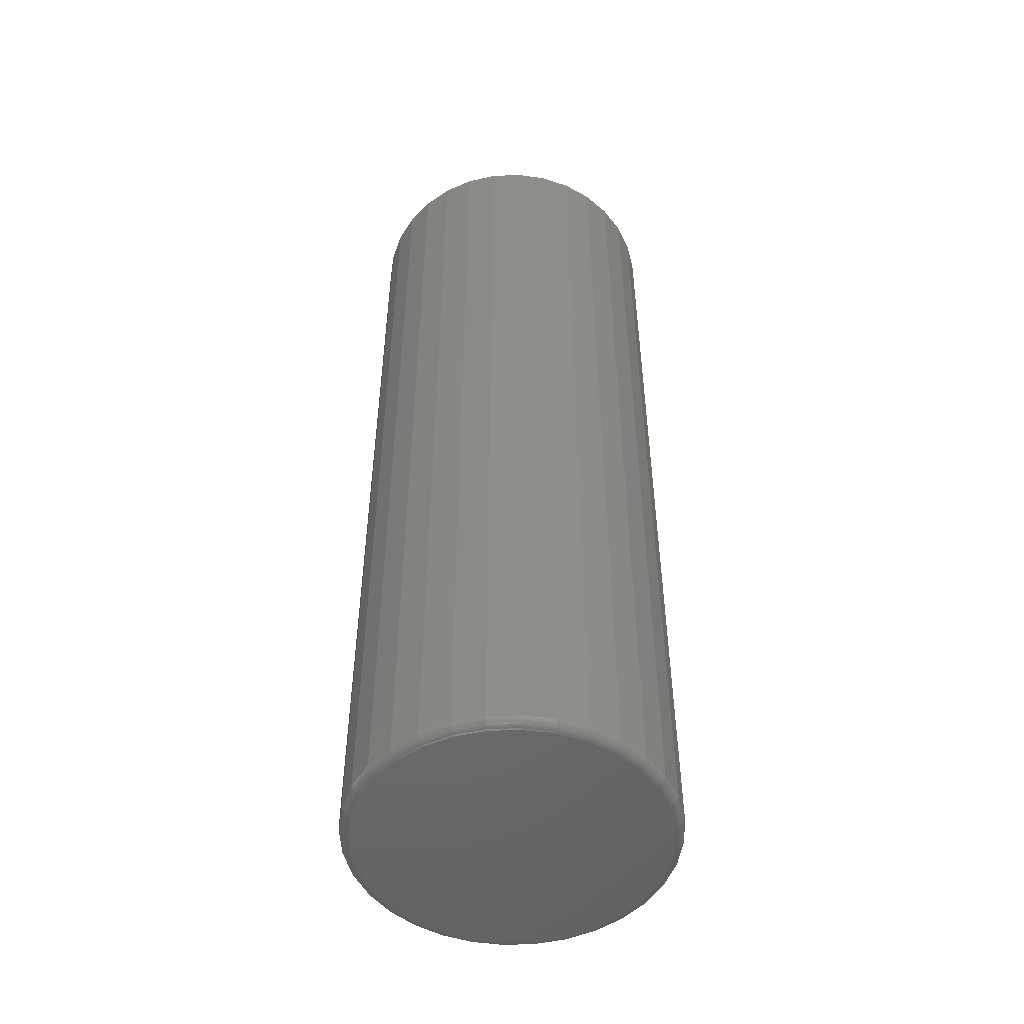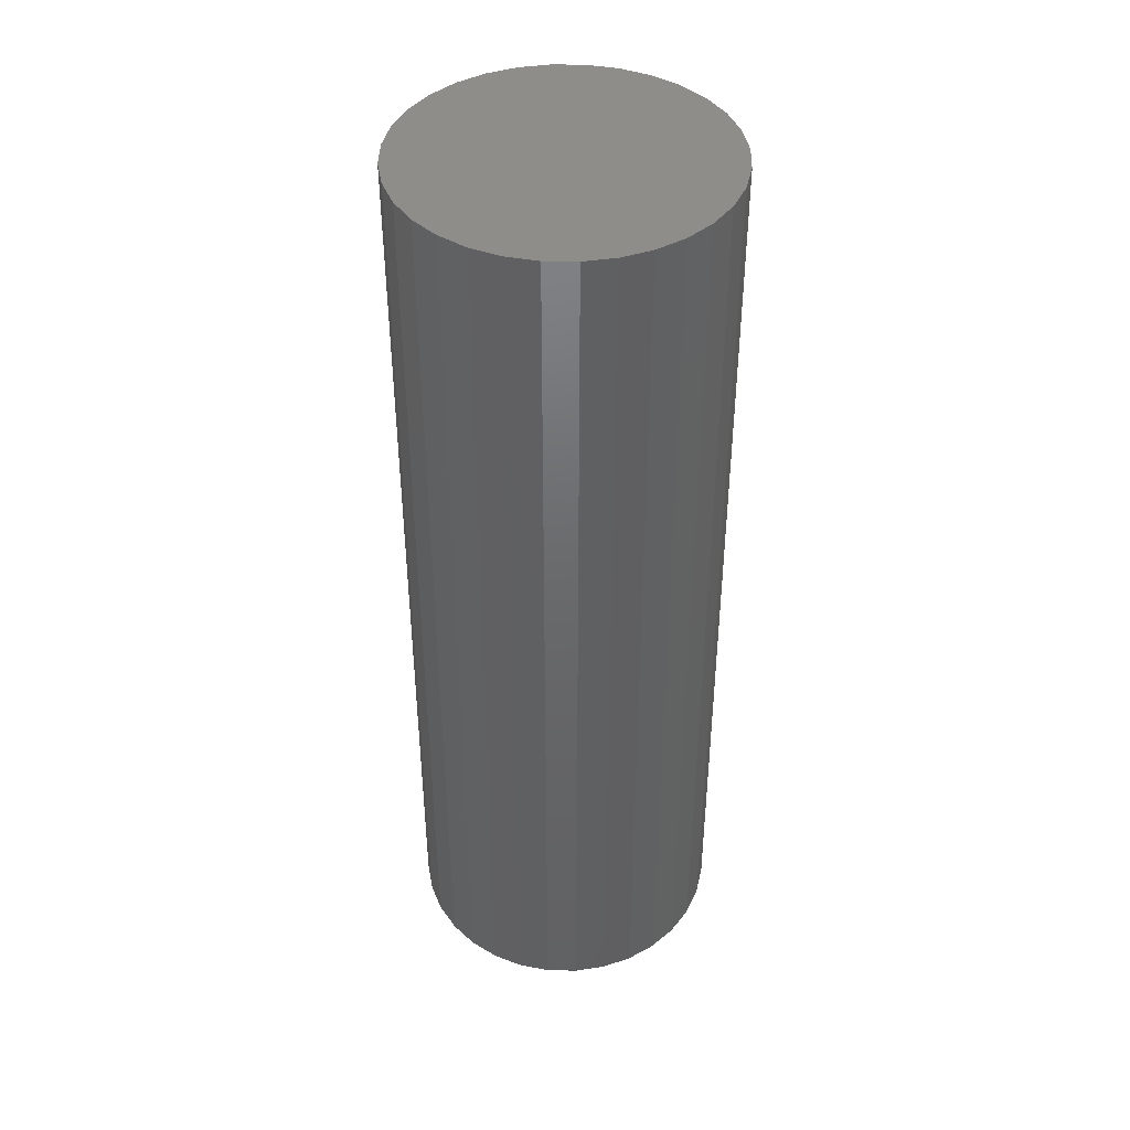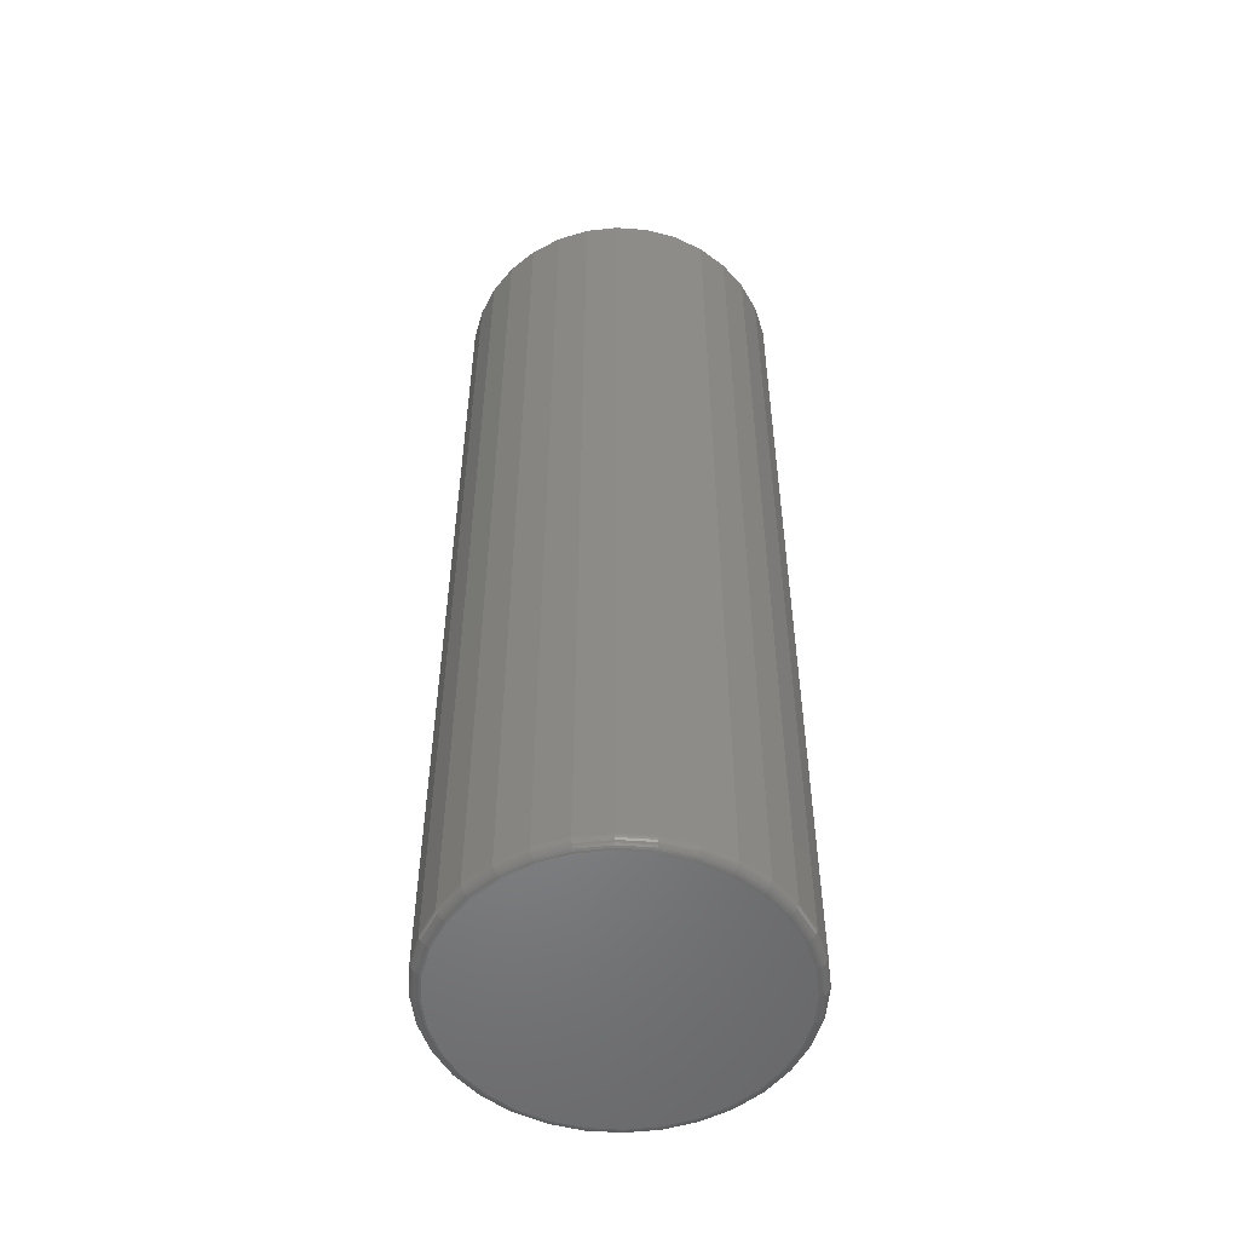
<metadata>
{"format":"stl","ext":"stl","renderer":"f3d","projection":"perspective","resolution":1024,"background":"white","views":[{"elev":-50.2,"azim":-149.2,"up":"+Y"},{"elev":42.6,"azim":-128.1,"up":"+Y"},{"elev":-53.0,"azim":124.9,"up":"+Y"}]}
</metadata>
<code>
# stl→obj: 320 verts, 636 faces
v -0.264 -0.75 0.4131
v -0.2178 -0.75 0.4131
v -0.2409 -0.75 0.4154
v -0.2862 -0.75 0.4064
v -0.1955 -0.75 0.4064
v -0.3067 -0.75 0.3954
v -0.175 -0.75 0.3954
v -0.175 -0.75 0.1983
v -0.2862 -0.75 0.1874
v -0.1955 -0.75 0.1874
v -0.264 -0.75 0.1806
v -0.2178 -0.75 0.1806
v -0.2409 -0.75 0.1784
v -0.1571 -0.75 0.3807
v -0.3247 -0.75 0.3807
v -0.1423 -0.75 0.3627
v -0.3394 -0.75 0.3627
v -0.1314 -0.75 0.3422
v -0.3504 -0.75 0.3422
v -0.1246 -0.75 0.32
v -0.3571 -0.75 0.32
v -0.1224 -0.75 0.2969
v -0.3594 -0.75 0.2969
v -0.1246 -0.75 0.2738
v -0.3571 -0.75 0.2738
v -0.1314 -0.75 0.2515
v -0.3504 -0.75 0.2515
v -0.1423 -0.75 0.231
v -0.3394 -0.75 0.231
v -0.1571 -0.75 0.2131
v -0.3247 -0.75 0.2131
v -0.3067 -0.75 0.1983
v -0.1146 7.012e-18 0.2969
v -0.1146 -0.7422 0.2969
v -0.117 5.509e-18 0.2722
v -0.117 -0.7422 0.2722
v -0.1242 3.795e-18 0.2485
v -0.1242 -0.7422 0.2485
v -0.1358 1.935e-18 0.2267
v -0.1358 -0.7422 0.2267
v -0.1516 -1.156e-32 0.2076
v -0.1516 -0.7422 0.2076
v -0.1707 -1.935e-18 0.1918
v -0.1707 -0.7422 0.1918
v -0.1925 -3.795e-18 0.1802
v -0.1925 -0.7422 0.1802
v -0.2162 -5.509e-18 0.173
v -0.2162 -0.7422 0.173
v -0.2409 -7.012e-18 0.1706
v -0.2409 -0.7422 0.1706
v -0.2655 -8.245e-18 0.173
v -0.2655 -0.7422 0.173
v -0.2892 -9.162e-18 0.1802
v -0.2892 -0.7422 0.1802
v -0.311 -9.726e-18 0.1918
v -0.311 -0.7422 0.1918
v -0.3302 -9.916e-18 0.2076
v -0.3302 -0.7422 0.2076
v -0.3459 -9.726e-18 0.2267
v -0.3459 -0.7422 0.2267
v -0.3576 -9.162e-18 0.2485
v -0.3576 -0.7422 0.2485
v -0.3648 -8.245e-18 0.2722
v -0.3648 -0.7422 0.2722
v -0.3672 -7.012e-18 0.2969
v -0.3672 -0.7422 0.2969
v -0.3648 -5.509e-18 0.3215
v -0.3648 -0.7422 0.3215
v -0.3576 -3.795e-18 0.3452
v -0.3576 -0.7422 0.3452
v -0.3459 -1.935e-18 0.3671
v -0.3459 -0.7422 0.3671
v -0.3302 1.541e-33 0.3862
v -0.3302 -0.7422 0.3862
v -0.311 1.935e-18 0.4019
v -0.311 -0.7422 0.4019
v -0.2892 3.795e-18 0.4136
v -0.2892 -0.7422 0.4136
v -0.2655 5.509e-18 0.4208
v -0.2655 -0.7422 0.4208
v -0.2409 7.012e-18 0.4232
v -0.2409 -0.7422 0.4232
v -0.2162 8.245e-18 0.4208
v -0.2162 -0.7422 0.4208
v -0.1925 9.162e-18 0.4136
v -0.1925 -0.7422 0.4136
v -0.1707 9.726e-18 0.4019
v -0.1707 -0.7422 0.4019
v -0.1516 9.916e-18 0.3862
v -0.1516 -0.7422 0.3862
v -0.1358 9.726e-18 0.3671
v -0.1358 -0.7422 0.3671
v -0.1242 9.162e-18 0.3452
v -0.1242 -0.7422 0.3452
v -0.117 8.245e-18 0.3215
v -0.117 -0.7422 0.3215
v -0.3609 -0.7498 0.2969
v -0.3586 -0.7498 0.3203
v -0.3624 -0.7494 0.2969
v -0.36 -0.7494 0.3206
v -0.3637 -0.7487 0.2969
v -0.3614 -0.7487 0.3208
v -0.3649 -0.7477 0.2969
v -0.3625 -0.7477 0.3211
v -0.3659 -0.7465 0.2969
v -0.3635 -0.7465 0.3213
v -0.3666 -0.7452 0.2969
v -0.3642 -0.7452 0.3214
v -0.367 -0.7437 0.2969
v -0.3646 -0.7437 0.3215
v -0.1232 -0.7498 0.3203
v -0.1208 -0.7498 0.2969
v -0.1217 -0.7494 0.3206
v -0.1194 -0.7494 0.2969
v -0.1204 -0.7487 0.3208
v -0.118 -0.7487 0.2969
v -0.1192 -0.7477 0.3211
v -0.1168 -0.7477 0.2969
v -0.1183 -0.7465 0.3213
v -0.1159 -0.7465 0.2969
v -0.1176 -0.7452 0.3214
v -0.1152 -0.7452 0.2969
v -0.1171 -0.7437 0.3215
v -0.1147 -0.7437 0.2969
v -0.13 -0.7498 0.3428
v -0.1286 -0.7494 0.3434
v -0.1274 -0.7487 0.3439
v -0.1263 -0.7477 0.3443
v -0.1254 -0.7465 0.3447
v -0.1247 -0.7452 0.345
v -0.1243 -0.7437 0.3452
v -0.1411 -0.7498 0.3636
v -0.1399 -0.7494 0.3644
v -0.1387 -0.7487 0.3651
v -0.1377 -0.7477 0.3658
v -0.1369 -0.7465 0.3663
v -0.1363 -0.7452 0.3667
v -0.136 -0.7437 0.367
v -0.156 -0.7498 0.3817
v -0.155 -0.7494 0.3828
v -0.154 -0.7487 0.3837
v -0.1532 -0.7477 0.3846
v -0.1525 -0.7465 0.3853
v -0.152 -0.7452 0.3858
v -0.1517 -0.7437 0.3861
v -0.1742 -0.7498 0.3967
v -0.1734 -0.7494 0.3979
v -0.1726 -0.7487 0.399
v -0.172 -0.7477 0.4
v -0.1714 -0.7465 0.4008
v -0.171 -0.7452 0.4014
v -0.1708 -0.7437 0.4018
v -0.1949 -0.7498 0.4078
v -0.1944 -0.7494 0.4091
v -0.1939 -0.7487 0.4104
v -0.1934 -0.7477 0.4115
v -0.193 -0.7465 0.4124
v -0.1928 -0.7452 0.413
v -0.1926 -0.7437 0.4134
v -0.2175 -0.7498 0.4146
v -0.2172 -0.7494 0.416
v -0.2169 -0.7487 0.4174
v -0.2167 -0.7477 0.4185
v -0.2165 -0.7465 0.4195
v -0.2163 -0.7452 0.4202
v -0.2163 -0.7437 0.4206
v -0.2409 -0.7498 0.4169
v -0.2409 -0.7494 0.4184
v -0.2409 -0.7487 0.4197
v -0.2409 -0.7477 0.4209
v -0.2409 -0.7465 0.4219
v -0.2409 -0.7452 0.4226
v -0.2409 -0.7437 0.423
v -0.2643 -0.7498 0.4146
v -0.2646 -0.7494 0.416
v -0.2648 -0.7487 0.4174
v -0.2651 -0.7477 0.4185
v -0.2653 -0.7465 0.4195
v -0.2654 -0.7452 0.4202
v -0.2655 -0.7437 0.4206
v -0.2868 -0.7498 0.4078
v -0.2874 -0.7494 0.4091
v -0.2879 -0.7487 0.4104
v -0.2883 -0.7477 0.4115
v -0.2887 -0.7465 0.4124
v -0.289 -0.7452 0.413
v -0.2892 -0.7437 0.4134
v -0.3076 -0.7498 0.3967
v -0.3084 -0.7494 0.3979
v -0.3091 -0.7487 0.399
v -0.3098 -0.7477 0.4
v -0.3103 -0.7465 0.4008
v -0.3107 -0.7452 0.4014
v -0.311 -0.7437 0.4018
v -0.3257 -0.7498 0.3817
v -0.3268 -0.7494 0.3828
v -0.3277 -0.7487 0.3837
v -0.3286 -0.7477 0.3846
v -0.3293 -0.7465 0.3853
v -0.3298 -0.7452 0.3858
v -0.3301 -0.7437 0.3861
v -0.3407 -0.7498 0.3636
v -0.3419 -0.7494 0.3644
v -0.343 -0.7487 0.3651
v -0.344 -0.7477 0.3658
v -0.3448 -0.7465 0.3663
v -0.3454 -0.7452 0.3667
v -0.3458 -0.7437 0.367
v -0.3518 -0.7498 0.3428
v -0.3531 -0.7494 0.3434
v -0.3544 -0.7487 0.3439
v -0.3555 -0.7477 0.3443
v -0.3564 -0.7465 0.3447
v -0.357 -0.7452 0.345
v -0.3574 -0.7437 0.3452
v -0.1232 -0.7498 0.2735
v -0.1217 -0.7494 0.2732
v -0.1204 -0.7487 0.2729
v -0.1192 -0.7477 0.2727
v -0.1183 -0.7465 0.2725
v -0.1176 -0.7452 0.2723
v -0.1171 -0.7437 0.2723
v -0.3586 -0.7498 0.2735
v -0.36 -0.7494 0.2732
v -0.3614 -0.7487 0.2729
v -0.3625 -0.7477 0.2727
v -0.3635 -0.7465 0.2725
v -0.3642 -0.7452 0.2723
v -0.3646 -0.7437 0.2723
v -0.3518 -0.7498 0.2509
v -0.3531 -0.7494 0.2504
v -0.3544 -0.7487 0.2499
v -0.3555 -0.7477 0.2494
v -0.3564 -0.7465 0.249
v -0.357 -0.7452 0.2488
v -0.3574 -0.7437 0.2486
v -0.3407 -0.7498 0.2302
v -0.3419 -0.7494 0.2294
v -0.343 -0.7487 0.2286
v -0.344 -0.7477 0.228
v -0.3448 -0.7465 0.2274
v -0.3454 -0.7452 0.227
v -0.3458 -0.7437 0.2268
v -0.3257 -0.7498 0.212
v -0.3268 -0.7494 0.211
v -0.3277 -0.7487 0.21
v -0.3286 -0.7477 0.2092
v -0.3293 -0.7465 0.2085
v -0.3298 -0.7452 0.208
v -0.3301 -0.7437 0.2077
v -0.3076 -0.7498 0.1971
v -0.3084 -0.7494 0.1959
v -0.3091 -0.7487 0.1947
v -0.3098 -0.7477 0.1937
v -0.3103 -0.7465 0.1929
v -0.3107 -0.7452 0.1923
v -0.311 -0.7437 0.192
v -0.2868 -0.7498 0.186
v -0.2874 -0.7494 0.1846
v -0.2879 -0.7487 0.1834
v -0.2883 -0.7477 0.1823
v -0.2887 -0.7465 0.1814
v -0.289 -0.7452 0.1807
v -0.2892 -0.7437 0.1803
v -0.2643 -0.7498 0.1792
v -0.2646 -0.7494 0.1777
v -0.2648 -0.7487 0.1764
v -0.2651 -0.7477 0.1752
v -0.2653 -0.7465 0.1743
v -0.2654 -0.7452 0.1736
v -0.2655 -0.7437 0.1731
v -0.2409 -0.7498 0.1768
v -0.2409 -0.7494 0.1754
v -0.2409 -0.7487 0.174
v -0.2409 -0.7477 0.1728
v -0.2409 -0.7465 0.1719
v -0.2409 -0.7452 0.1712
v -0.2409 -0.7437 0.1707
v -0.2175 -0.7498 0.1792
v -0.2172 -0.7494 0.1777
v -0.2169 -0.7487 0.1764
v -0.2167 -0.7477 0.1752
v -0.2165 -0.7465 0.1743
v -0.2163 -0.7452 0.1736
v -0.2163 -0.7437 0.1731
v -0.1949 -0.7498 0.186
v -0.1944 -0.7494 0.1846
v -0.1939 -0.7487 0.1834
v -0.1934 -0.7477 0.1823
v -0.193 -0.7465 0.1814
v -0.1928 -0.7452 0.1807
v -0.1926 -0.7437 0.1803
v -0.1742 -0.7498 0.1971
v -0.1734 -0.7494 0.1959
v -0.1726 -0.7487 0.1947
v -0.172 -0.7477 0.1937
v -0.1714 -0.7465 0.1929
v -0.171 -0.7452 0.1923
v -0.1708 -0.7437 0.192
v -0.156 -0.7498 0.212
v -0.155 -0.7494 0.211
v -0.154 -0.7487 0.21
v -0.1532 -0.7477 0.2092
v -0.1525 -0.7465 0.2085
v -0.152 -0.7452 0.208
v -0.1517 -0.7437 0.2077
v -0.1411 -0.7498 0.2302
v -0.1399 -0.7494 0.2294
v -0.1387 -0.7487 0.2286
v -0.1377 -0.7477 0.228
v -0.1369 -0.7465 0.2274
v -0.1363 -0.7452 0.227
v -0.136 -0.7437 0.2268
v -0.13 -0.7498 0.2509
v -0.1286 -0.7494 0.2504
v -0.1274 -0.7487 0.2499
v -0.1263 -0.7477 0.2494
v -0.1254 -0.7465 0.249
v -0.1247 -0.7452 0.2488
v -0.1243 -0.7437 0.2486
f 1 2 3
f 2 1 4
f 2 4 5
f 5 4 6
f 5 6 7
f 8 9 10
f 10 9 11
f 10 11 12
f 12 11 13
f 7 6 14
f 14 6 15
f 14 15 16
f 16 15 17
f 16 17 18
f 18 17 19
f 18 19 20
f 20 19 21
f 20 21 22
f 22 21 23
f 22 23 24
f 24 23 25
f 24 25 26
f 26 25 27
f 26 27 28
f 28 27 29
f 28 29 30
f 30 29 31
f 30 31 8
f 8 31 32
f 8 32 9
f 33 34 35
f 35 34 36
f 35 36 37
f 37 36 38
f 37 38 39
f 39 38 40
f 39 40 41
f 41 40 42
f 41 42 43
f 43 42 44
f 43 44 45
f 45 44 46
f 45 46 47
f 47 46 48
f 47 48 49
f 49 48 50
f 49 50 51
f 51 50 52
f 51 52 53
f 53 52 54
f 53 54 55
f 55 54 56
f 55 56 57
f 57 56 58
f 57 58 59
f 59 58 60
f 59 60 61
f 61 60 62
f 61 62 63
f 63 62 64
f 63 64 65
f 65 64 66
f 65 66 67
f 67 66 68
f 67 68 69
f 69 68 70
f 69 70 71
f 71 70 72
f 71 72 73
f 73 72 74
f 73 74 75
f 75 74 76
f 75 76 77
f 77 76 78
f 77 78 79
f 79 78 80
f 79 80 81
f 81 80 82
f 81 82 83
f 83 82 84
f 83 84 85
f 85 84 86
f 85 86 87
f 87 86 88
f 87 88 89
f 89 88 90
f 89 90 91
f 91 90 92
f 91 92 93
f 93 92 94
f 93 94 95
f 95 94 96
f 95 96 33
f 33 96 34
f 23 21 97
f 97 21 98
f 97 98 99
f 99 98 100
f 99 100 101
f 101 100 102
f 101 102 103
f 103 102 104
f 103 104 105
f 105 104 106
f 105 106 107
f 107 106 108
f 107 108 109
f 109 108 110
f 109 110 66
f 66 110 68
f 20 22 111
f 111 22 112
f 111 112 113
f 113 112 114
f 113 114 115
f 115 114 116
f 115 116 117
f 117 116 118
f 117 118 119
f 119 118 120
f 119 120 121
f 121 120 122
f 121 122 123
f 123 122 124
f 123 124 96
f 96 124 34
f 18 20 125
f 125 20 111
f 125 111 126
f 126 111 113
f 126 113 127
f 127 113 115
f 127 115 128
f 128 115 117
f 128 117 129
f 129 117 119
f 129 119 130
f 130 119 121
f 130 121 131
f 131 121 123
f 131 123 94
f 94 123 96
f 16 18 132
f 132 18 125
f 132 125 133
f 133 125 126
f 133 126 134
f 134 126 127
f 134 127 135
f 135 127 128
f 135 128 136
f 136 128 129
f 136 129 137
f 137 129 130
f 137 130 138
f 138 130 131
f 138 131 92
f 92 131 94
f 14 16 139
f 139 16 132
f 139 132 140
f 140 132 133
f 140 133 141
f 141 133 134
f 141 134 142
f 142 134 135
f 142 135 143
f 143 135 136
f 143 136 144
f 144 136 137
f 144 137 145
f 145 137 138
f 145 138 90
f 90 138 92
f 7 14 146
f 146 14 139
f 146 139 147
f 147 139 140
f 147 140 148
f 148 140 141
f 148 141 149
f 149 141 142
f 149 142 150
f 150 142 143
f 150 143 151
f 151 143 144
f 151 144 152
f 152 144 145
f 152 145 88
f 88 145 90
f 5 7 153
f 153 7 146
f 153 146 154
f 154 146 147
f 154 147 155
f 155 147 148
f 155 148 156
f 156 148 149
f 156 149 157
f 157 149 150
f 157 150 158
f 158 150 151
f 158 151 159
f 159 151 152
f 159 152 86
f 86 152 88
f 2 5 160
f 160 5 153
f 160 153 161
f 161 153 154
f 161 154 162
f 162 154 155
f 162 155 163
f 163 155 156
f 163 156 164
f 164 156 157
f 164 157 165
f 165 157 158
f 165 158 166
f 166 158 159
f 166 159 84
f 84 159 86
f 3 2 167
f 167 2 160
f 167 160 168
f 168 160 161
f 168 161 169
f 169 161 162
f 169 162 170
f 170 162 163
f 170 163 171
f 171 163 164
f 171 164 172
f 172 164 165
f 172 165 173
f 173 165 166
f 173 166 82
f 82 166 84
f 1 3 174
f 174 3 167
f 174 167 175
f 175 167 168
f 175 168 176
f 176 168 169
f 176 169 177
f 177 169 170
f 177 170 178
f 178 170 171
f 178 171 179
f 179 171 172
f 179 172 180
f 180 172 173
f 180 173 80
f 80 173 82
f 4 1 181
f 181 1 174
f 181 174 182
f 182 174 175
f 182 175 183
f 183 175 176
f 183 176 184
f 184 176 177
f 184 177 185
f 185 177 178
f 185 178 186
f 186 178 179
f 186 179 187
f 187 179 180
f 187 180 78
f 78 180 80
f 6 4 188
f 188 4 181
f 188 181 189
f 189 181 182
f 189 182 190
f 190 182 183
f 190 183 191
f 191 183 184
f 191 184 192
f 192 184 185
f 192 185 193
f 193 185 186
f 193 186 194
f 194 186 187
f 194 187 76
f 76 187 78
f 15 6 195
f 195 6 188
f 195 188 196
f 196 188 189
f 196 189 197
f 197 189 190
f 197 190 198
f 198 190 191
f 198 191 199
f 199 191 192
f 199 192 200
f 200 192 193
f 200 193 201
f 201 193 194
f 201 194 74
f 74 194 76
f 17 15 202
f 202 15 195
f 202 195 203
f 203 195 196
f 203 196 204
f 204 196 197
f 204 197 205
f 205 197 198
f 205 198 206
f 206 198 199
f 206 199 207
f 207 199 200
f 207 200 208
f 208 200 201
f 208 201 72
f 72 201 74
f 19 17 209
f 209 17 202
f 209 202 210
f 210 202 203
f 210 203 211
f 211 203 204
f 211 204 212
f 212 204 205
f 212 205 213
f 213 205 206
f 213 206 214
f 214 206 207
f 214 207 215
f 215 207 208
f 215 208 70
f 70 208 72
f 21 19 98
f 98 19 209
f 98 209 100
f 100 209 210
f 100 210 102
f 102 210 211
f 102 211 104
f 104 211 212
f 104 212 106
f 106 212 213
f 106 213 108
f 108 213 214
f 108 214 110
f 110 214 215
f 110 215 68
f 68 215 70
f 22 24 112
f 112 24 216
f 112 216 114
f 114 216 217
f 114 217 116
f 116 217 218
f 116 218 118
f 118 218 219
f 118 219 120
f 120 219 220
f 120 220 122
f 122 220 221
f 122 221 124
f 124 221 222
f 124 222 34
f 34 222 36
f 25 23 223
f 223 23 97
f 223 97 224
f 224 97 99
f 224 99 225
f 225 99 101
f 225 101 226
f 226 101 103
f 226 103 227
f 227 103 105
f 227 105 228
f 228 105 107
f 228 107 229
f 229 107 109
f 229 109 64
f 64 109 66
f 27 25 230
f 230 25 223
f 230 223 231
f 231 223 224
f 231 224 232
f 232 224 225
f 232 225 233
f 233 225 226
f 233 226 234
f 234 226 227
f 234 227 235
f 235 227 228
f 235 228 236
f 236 228 229
f 236 229 62
f 62 229 64
f 29 27 237
f 237 27 230
f 237 230 238
f 238 230 231
f 238 231 239
f 239 231 232
f 239 232 240
f 240 232 233
f 240 233 241
f 241 233 234
f 241 234 242
f 242 234 235
f 242 235 243
f 243 235 236
f 243 236 60
f 60 236 62
f 31 29 244
f 244 29 237
f 244 237 245
f 245 237 238
f 245 238 246
f 246 238 239
f 246 239 247
f 247 239 240
f 247 240 248
f 248 240 241
f 248 241 249
f 249 241 242
f 249 242 250
f 250 242 243
f 250 243 58
f 58 243 60
f 32 31 251
f 251 31 244
f 251 244 252
f 252 244 245
f 252 245 253
f 253 245 246
f 253 246 254
f 254 246 247
f 254 247 255
f 255 247 248
f 255 248 256
f 256 248 249
f 256 249 257
f 257 249 250
f 257 250 56
f 56 250 58
f 9 32 258
f 258 32 251
f 258 251 259
f 259 251 252
f 259 252 260
f 260 252 253
f 260 253 261
f 261 253 254
f 261 254 262
f 262 254 255
f 262 255 263
f 263 255 256
f 263 256 264
f 264 256 257
f 264 257 54
f 54 257 56
f 11 9 265
f 265 9 258
f 265 258 266
f 266 258 259
f 266 259 267
f 267 259 260
f 267 260 268
f 268 260 261
f 268 261 269
f 269 261 262
f 269 262 270
f 270 262 263
f 270 263 271
f 271 263 264
f 271 264 52
f 52 264 54
f 13 11 272
f 272 11 265
f 272 265 273
f 273 265 266
f 273 266 274
f 274 266 267
f 274 267 275
f 275 267 268
f 275 268 276
f 276 268 269
f 276 269 277
f 277 269 270
f 277 270 278
f 278 270 271
f 278 271 50
f 50 271 52
f 12 13 279
f 279 13 272
f 279 272 280
f 280 272 273
f 280 273 281
f 281 273 274
f 281 274 282
f 282 274 275
f 282 275 283
f 283 275 276
f 283 276 284
f 284 276 277
f 284 277 285
f 285 277 278
f 285 278 48
f 48 278 50
f 10 12 286
f 286 12 279
f 286 279 287
f 287 279 280
f 287 280 288
f 288 280 281
f 288 281 289
f 289 281 282
f 289 282 290
f 290 282 283
f 290 283 291
f 291 283 284
f 291 284 292
f 292 284 285
f 292 285 46
f 46 285 48
f 8 10 293
f 293 10 286
f 293 286 294
f 294 286 287
f 294 287 295
f 295 287 288
f 295 288 296
f 296 288 289
f 296 289 297
f 297 289 290
f 297 290 298
f 298 290 291
f 298 291 299
f 299 291 292
f 299 292 44
f 44 292 46
f 30 8 300
f 300 8 293
f 300 293 301
f 301 293 294
f 301 294 302
f 302 294 295
f 302 295 303
f 303 295 296
f 303 296 304
f 304 296 297
f 304 297 305
f 305 297 298
f 305 298 306
f 306 298 299
f 306 299 42
f 42 299 44
f 28 30 307
f 307 30 300
f 307 300 308
f 308 300 301
f 308 301 309
f 309 301 302
f 309 302 310
f 310 302 303
f 310 303 311
f 311 303 304
f 311 304 312
f 312 304 305
f 312 305 313
f 313 305 306
f 313 306 40
f 40 306 42
f 26 28 314
f 314 28 307
f 314 307 315
f 315 307 308
f 315 308 316
f 316 308 309
f 316 309 317
f 317 309 310
f 317 310 318
f 318 310 311
f 318 311 319
f 319 311 312
f 319 312 320
f 320 312 313
f 320 313 38
f 38 313 40
f 24 26 216
f 216 26 314
f 216 314 217
f 217 314 315
f 217 315 218
f 218 315 316
f 218 316 219
f 219 316 317
f 219 317 220
f 220 317 318
f 220 318 221
f 221 318 319
f 221 319 222
f 222 319 320
f 222 320 36
f 36 320 38
f 81 83 79
f 77 79 83
f 85 77 83
f 75 77 85
f 87 75 85
f 45 53 43
f 51 53 45
f 47 51 45
f 49 51 47
f 53 55 43
f 43 55 57
f 43 57 41
f 41 57 59
f 41 59 39
f 39 59 61
f 39 61 37
f 37 61 63
f 37 63 35
f 35 63 65
f 35 65 33
f 33 65 67
f 33 67 95
f 95 67 69
f 95 69 93
f 93 69 71
f 93 71 91
f 91 71 73
f 91 73 89
f 89 73 75
f 89 75 87

</code>
